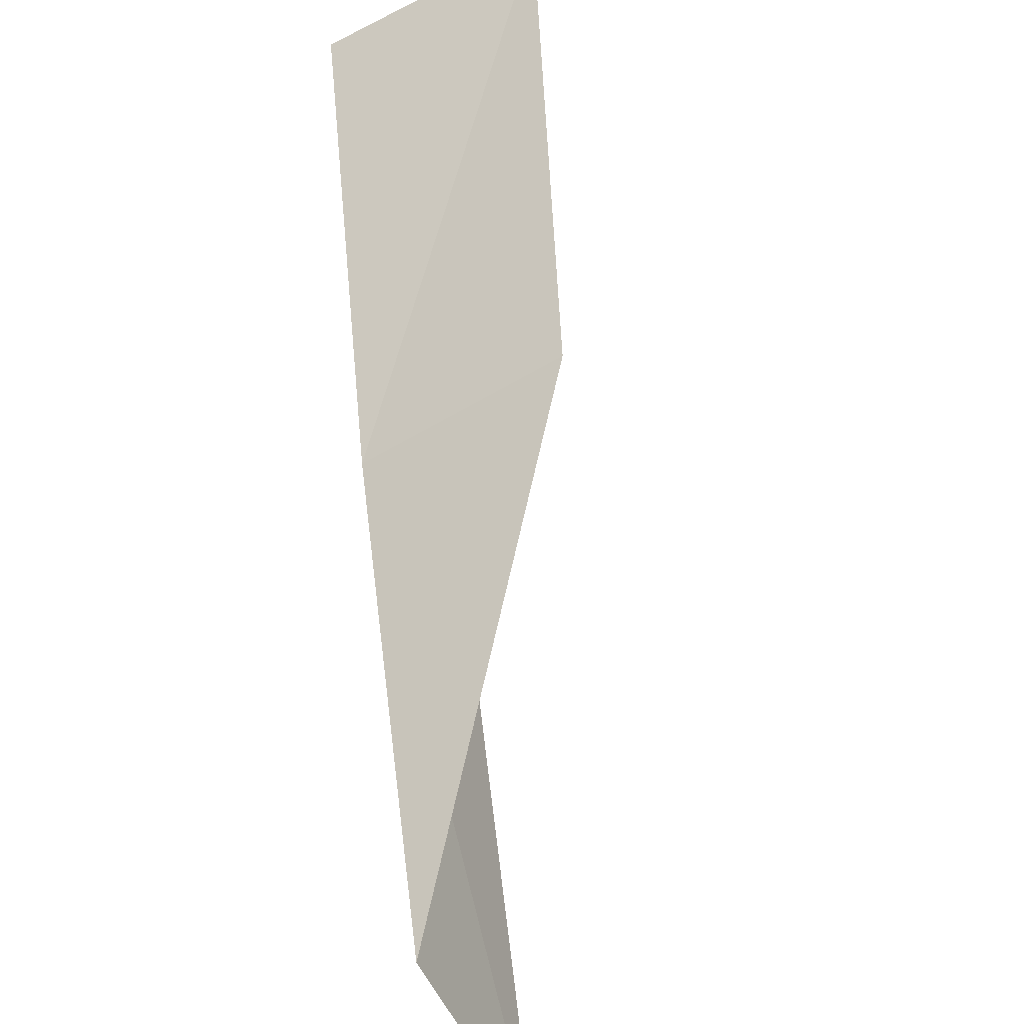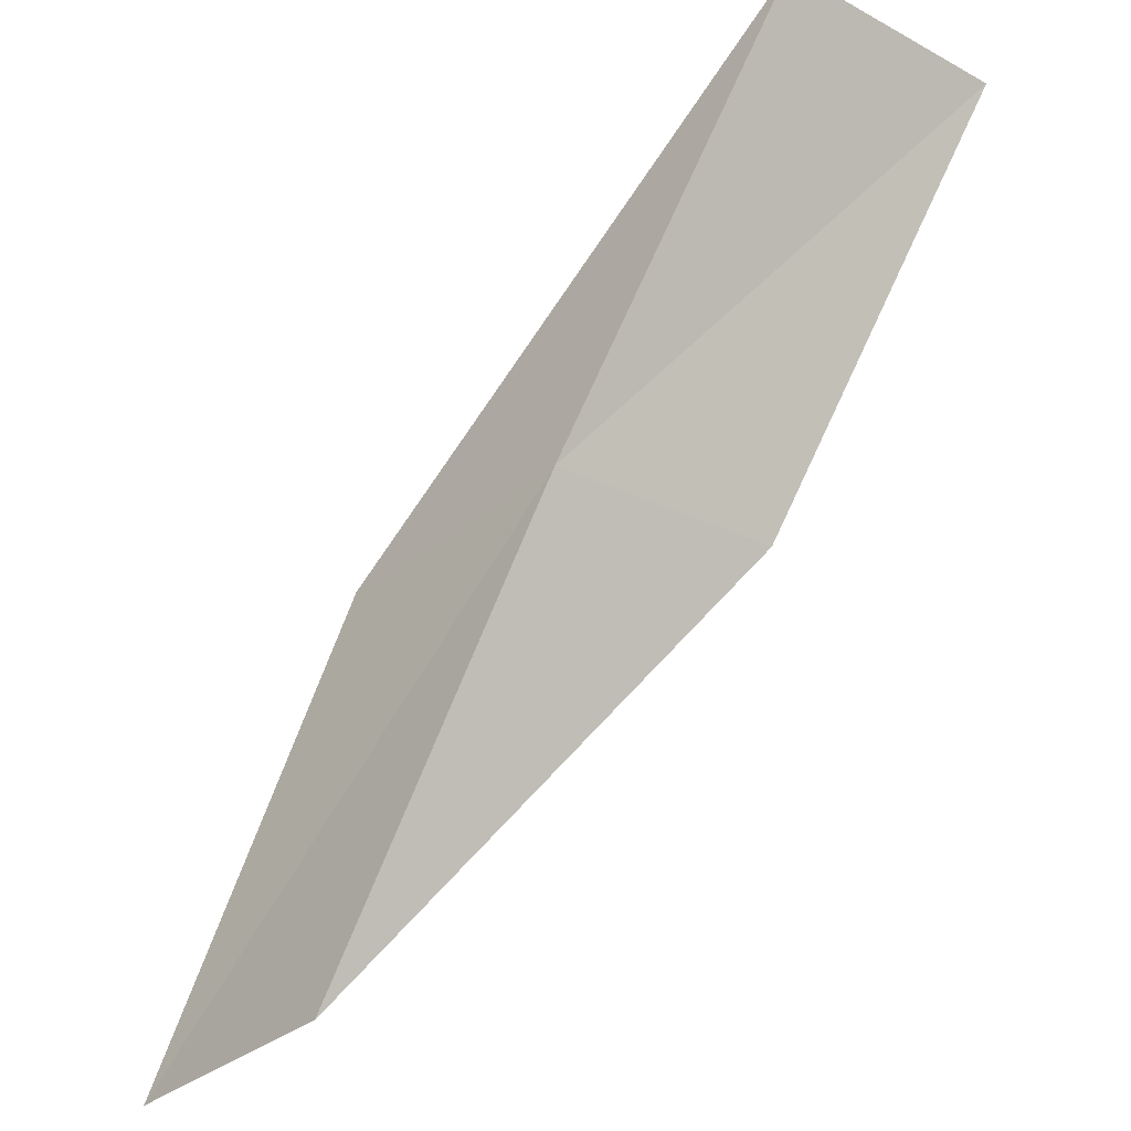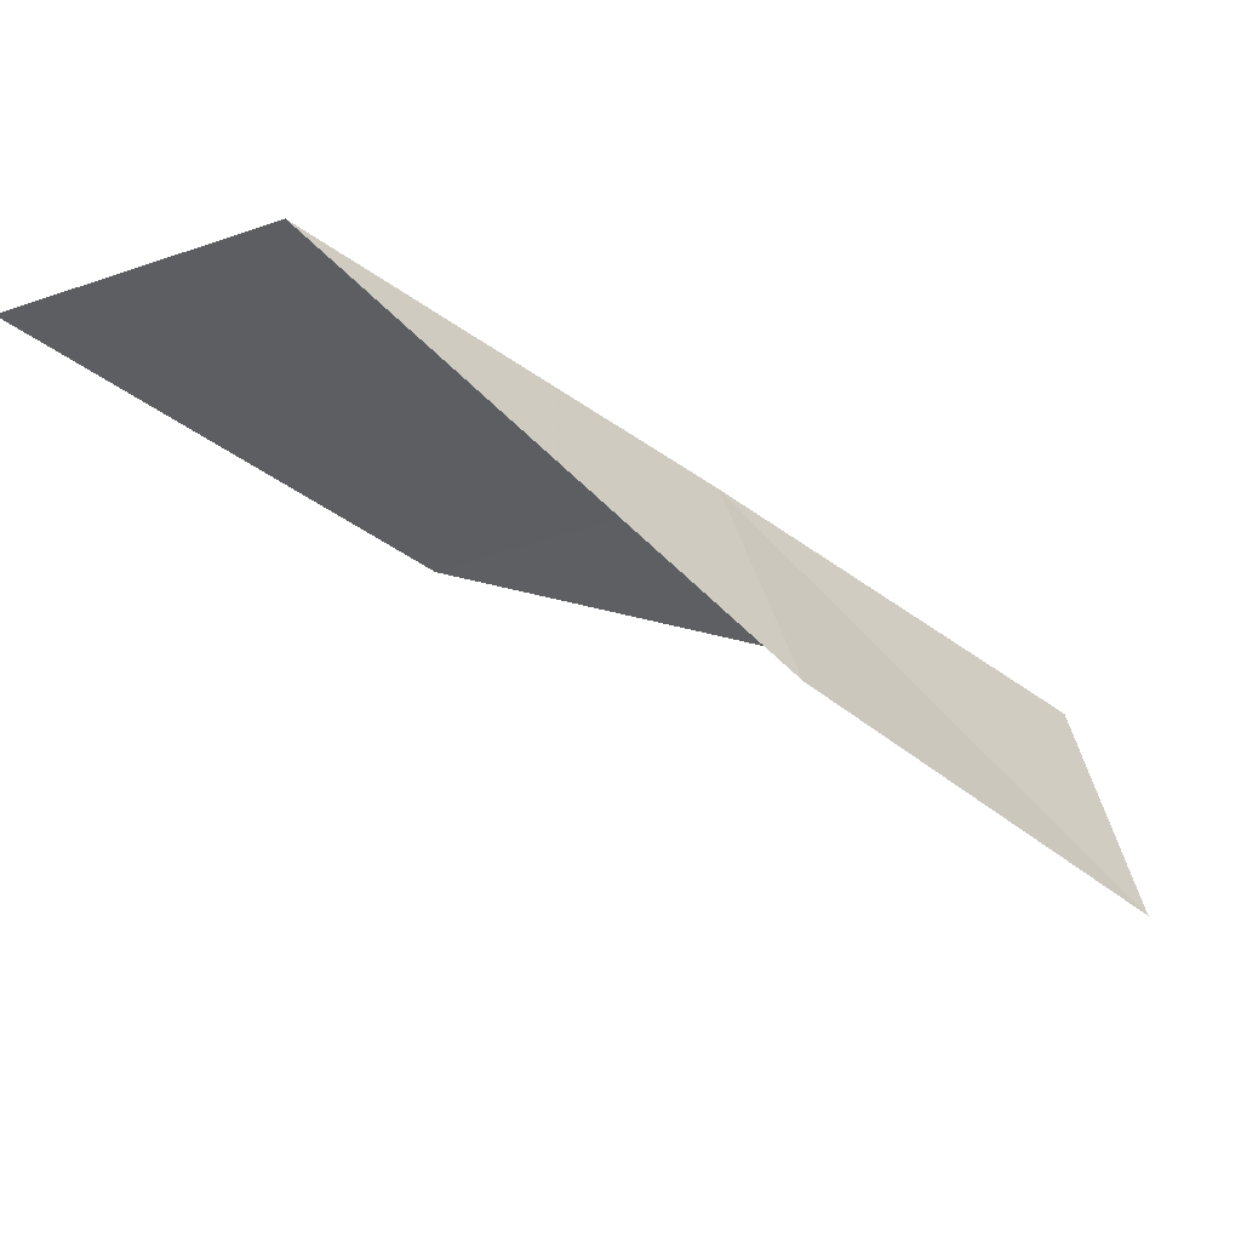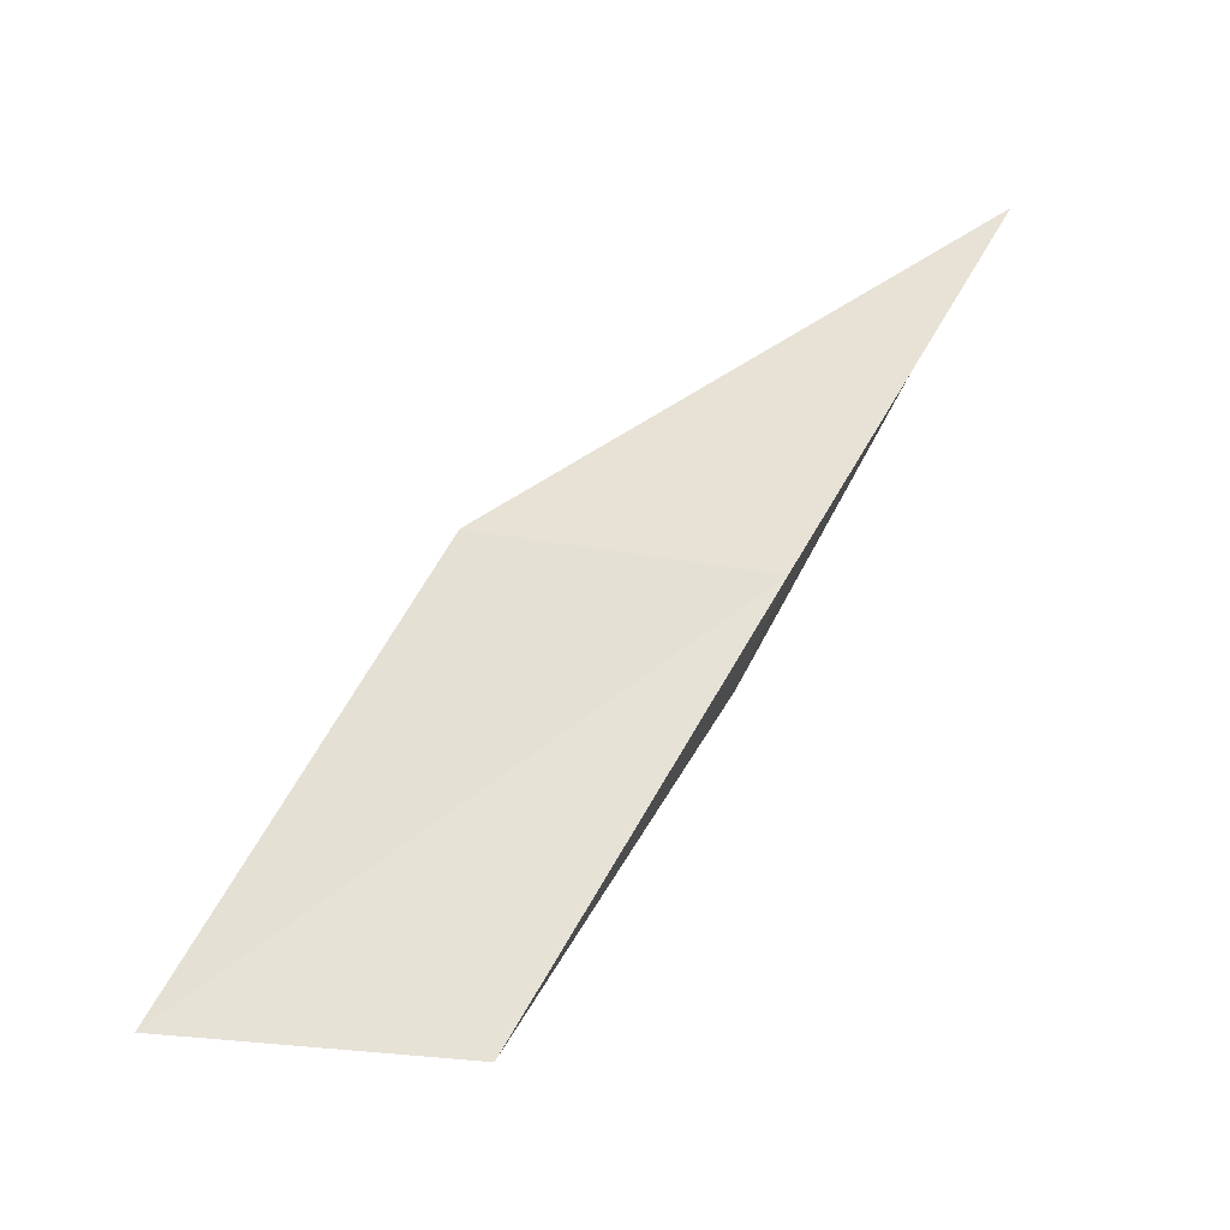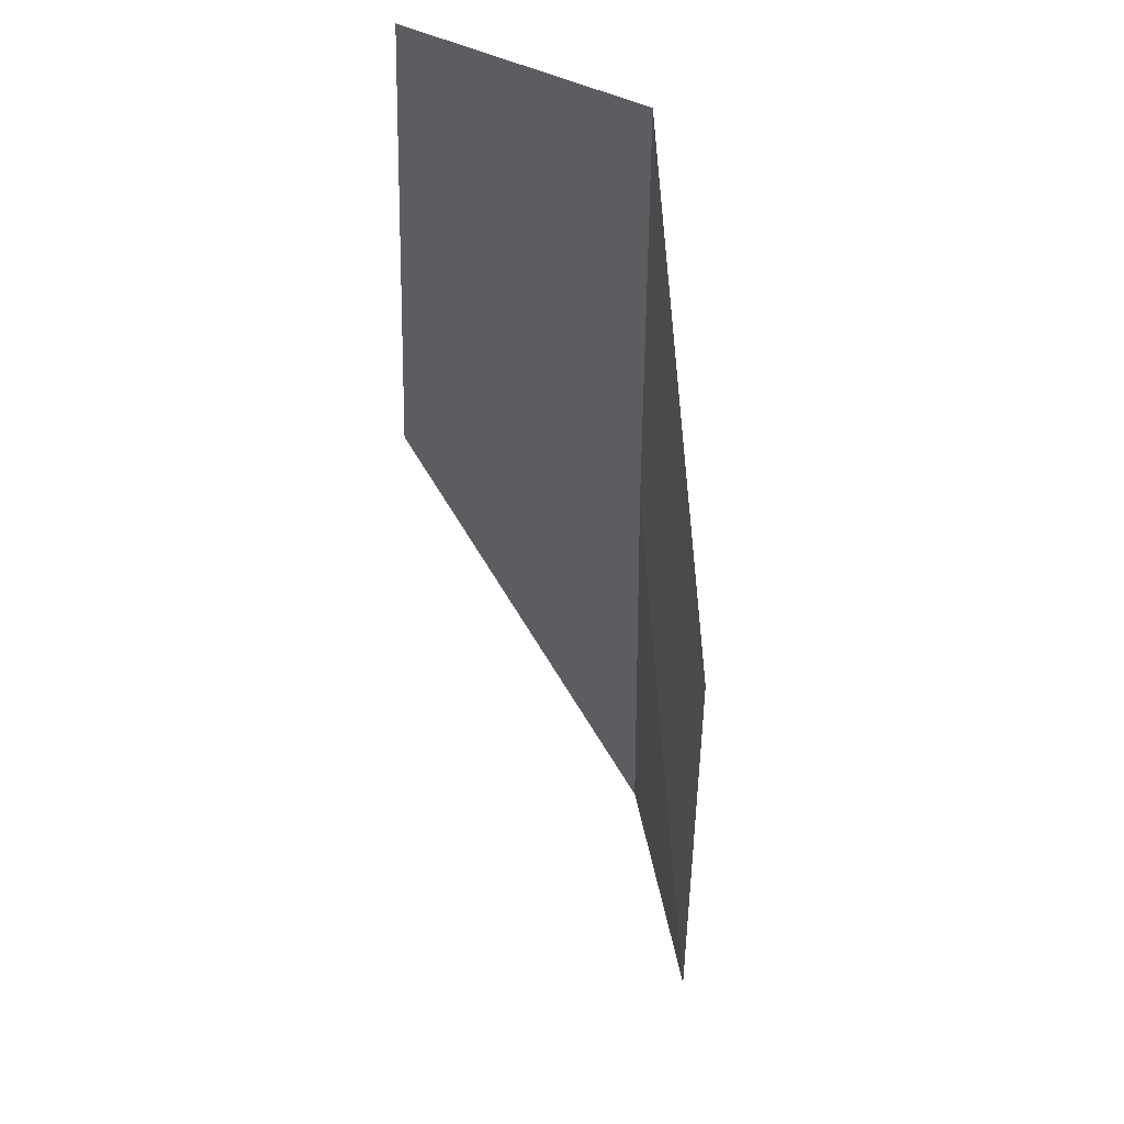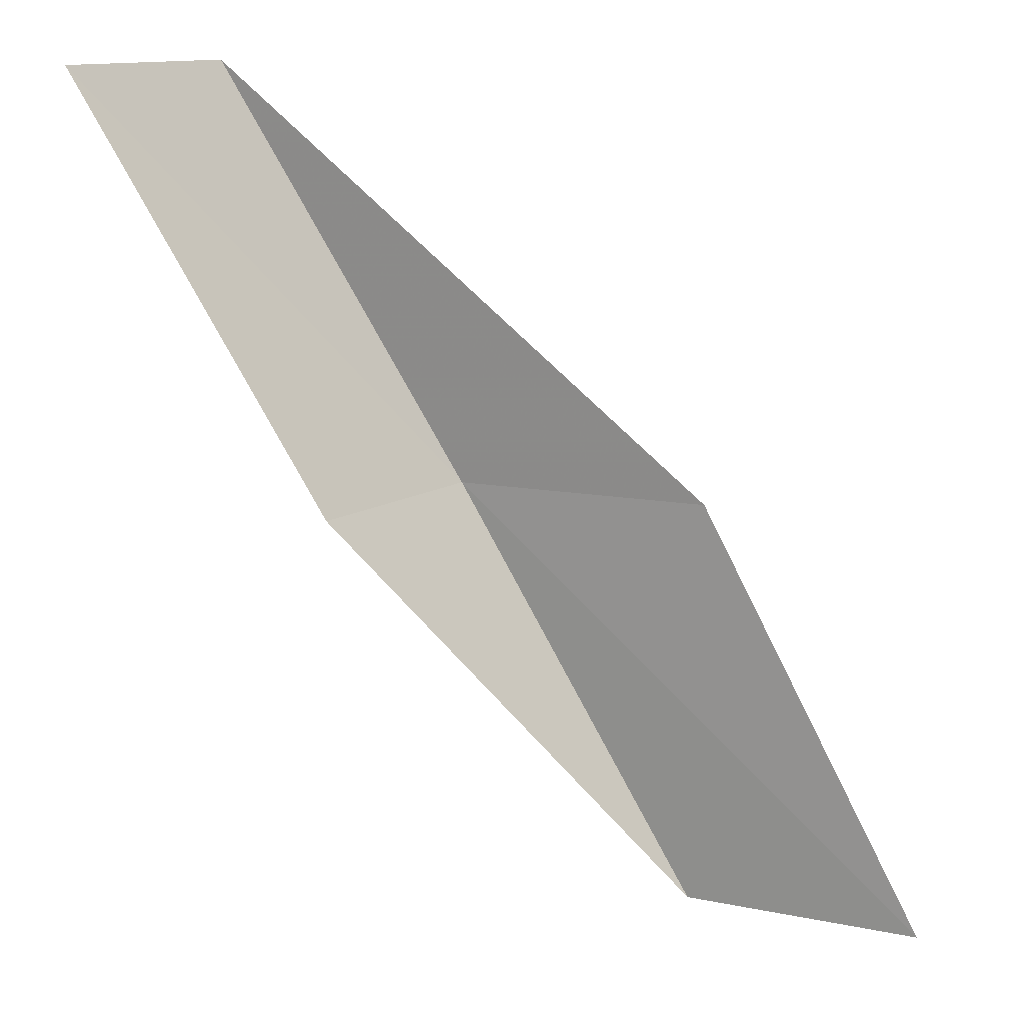
<metadata>
{"format":"obj","ext":"obj","renderer":"f3d","projection":"perspective","resolution":1024,"background":"white","views":[{"elev":-55.6,"azim":-75.4,"up":"+Z"},{"elev":-32.5,"azim":-140.8,"up":"+Z"},{"elev":-34.3,"azim":-164.7,"up":"+Y"},{"elev":-25.6,"azim":153.9,"up":"+Z"},{"elev":-40.6,"azim":150.4,"up":"+Y"},{"elev":12.2,"azim":16.3,"up":"+Z"}]}
</metadata>
<code>
v -26.19 31.59 43.59
v -23.5 31.17 43.59
v -28.73 31.41 47.94
v -29.31 29.03 47.94
v -26.88 29.39 43.59
v -21.23 31.16 39.23
v -23.7 31.59 39.23
f 1 3 2
f 1 5 4
f 1 4 3
f 1 6 7
f 1 2 6
f 1 7 5

</code>
